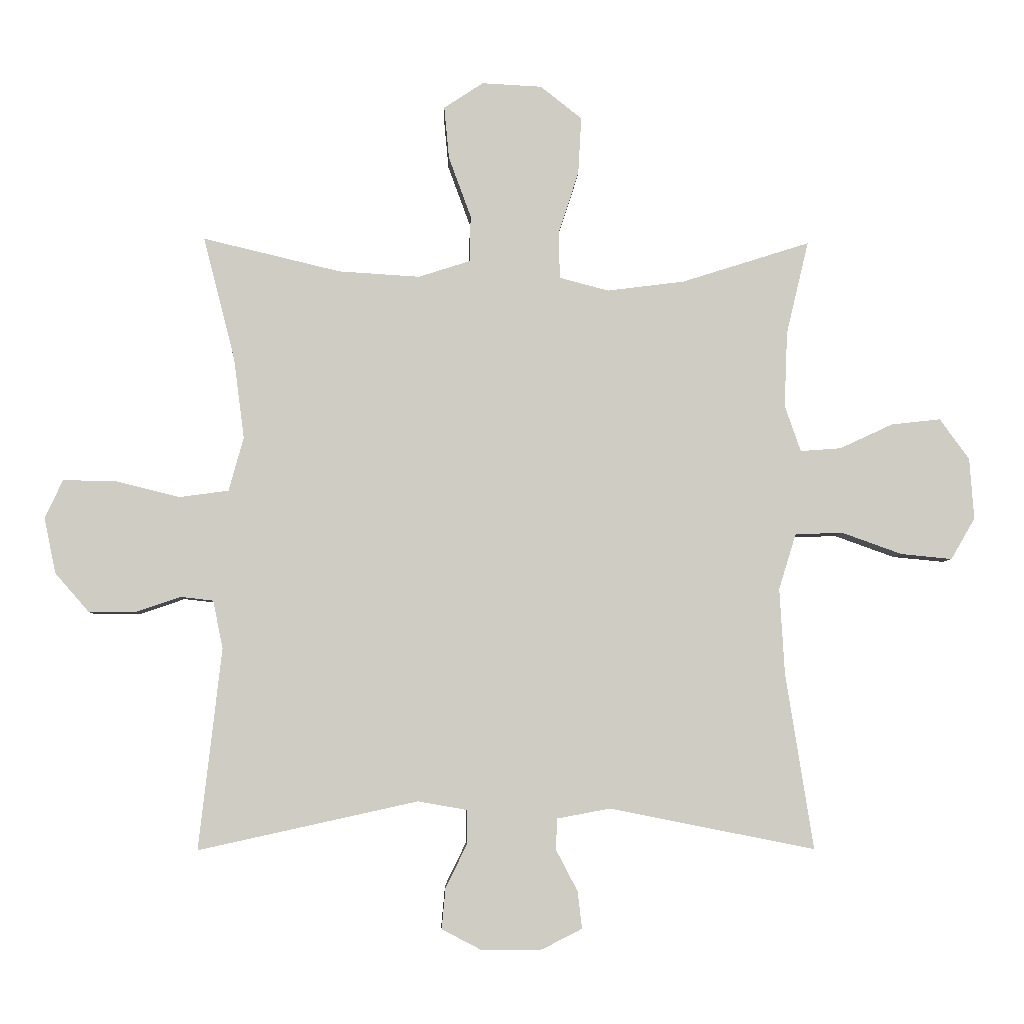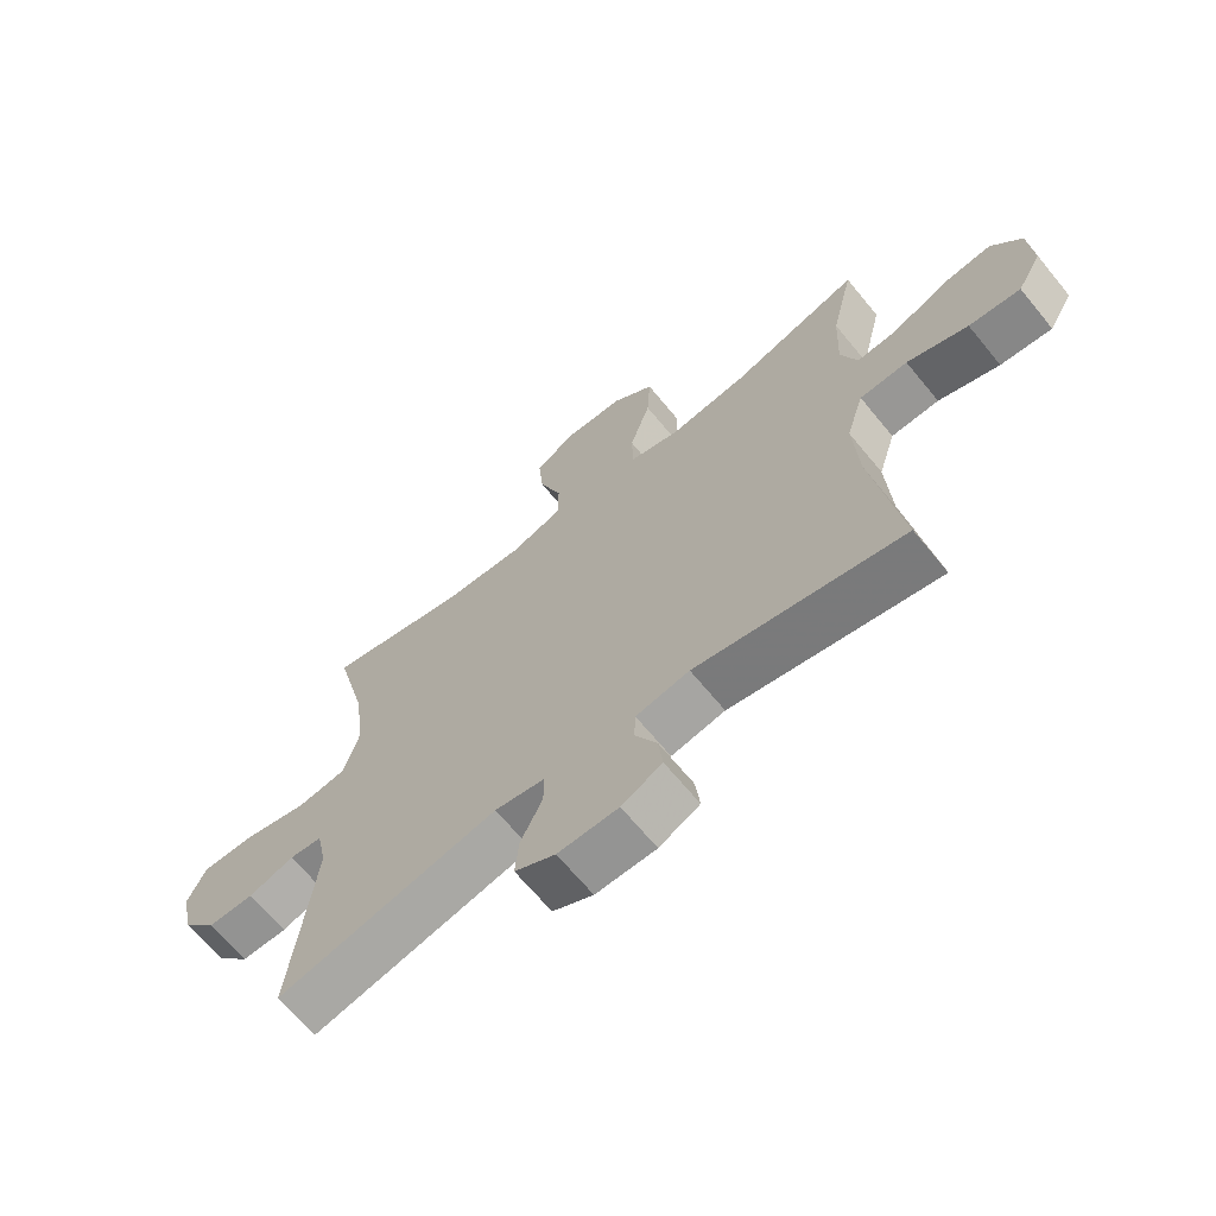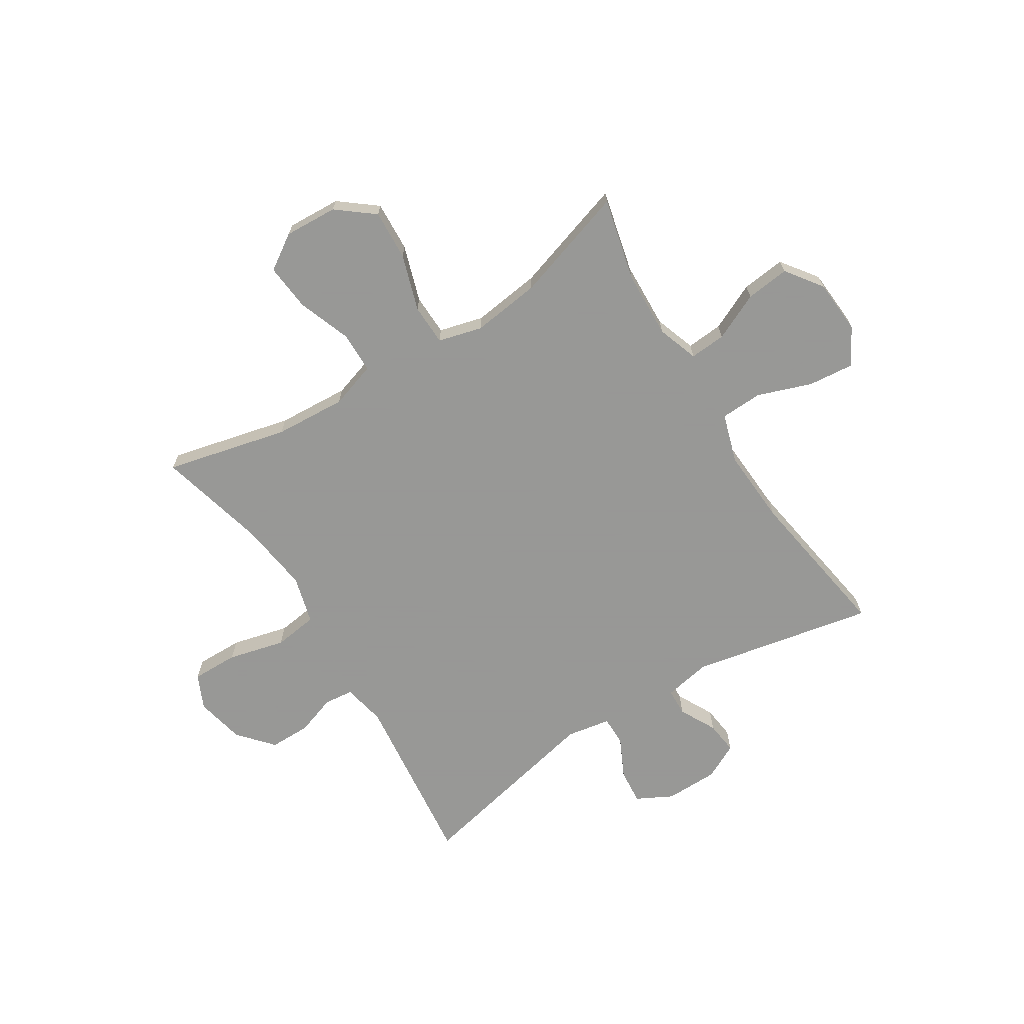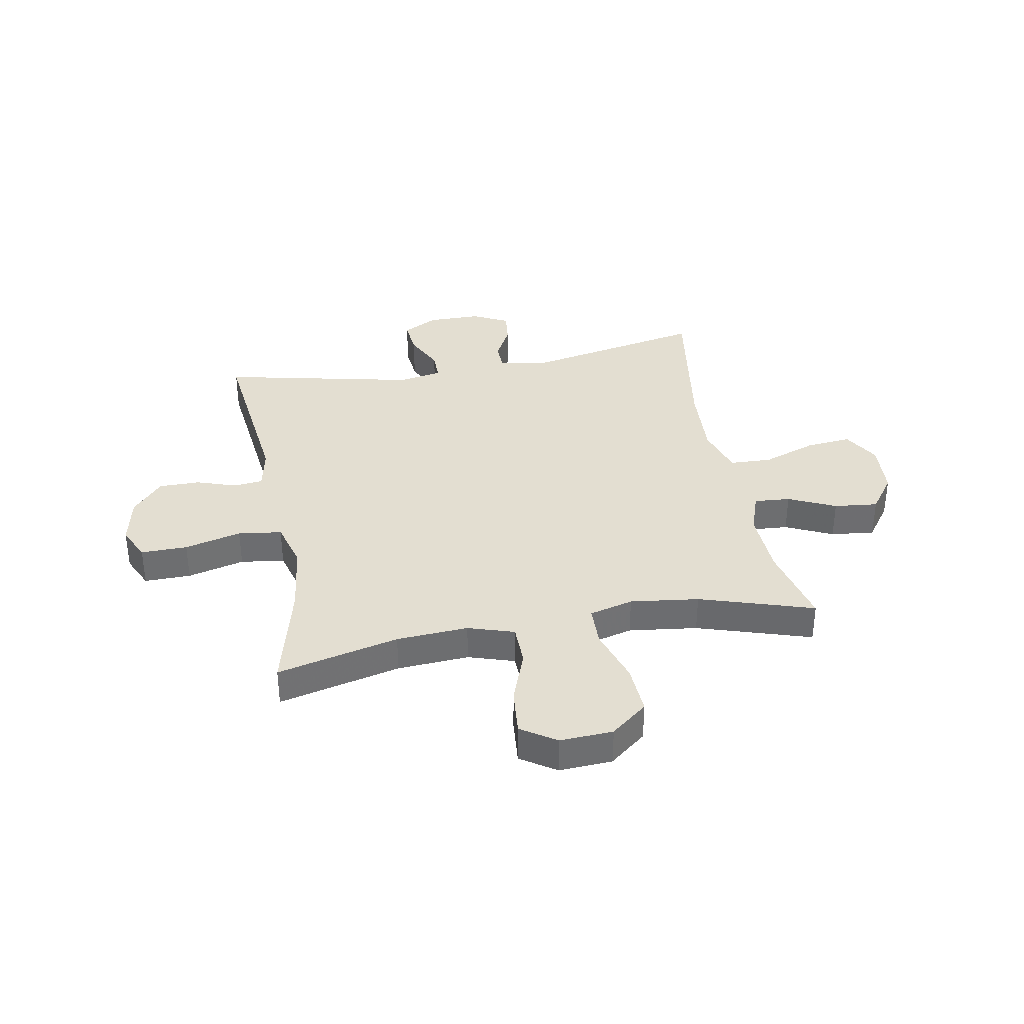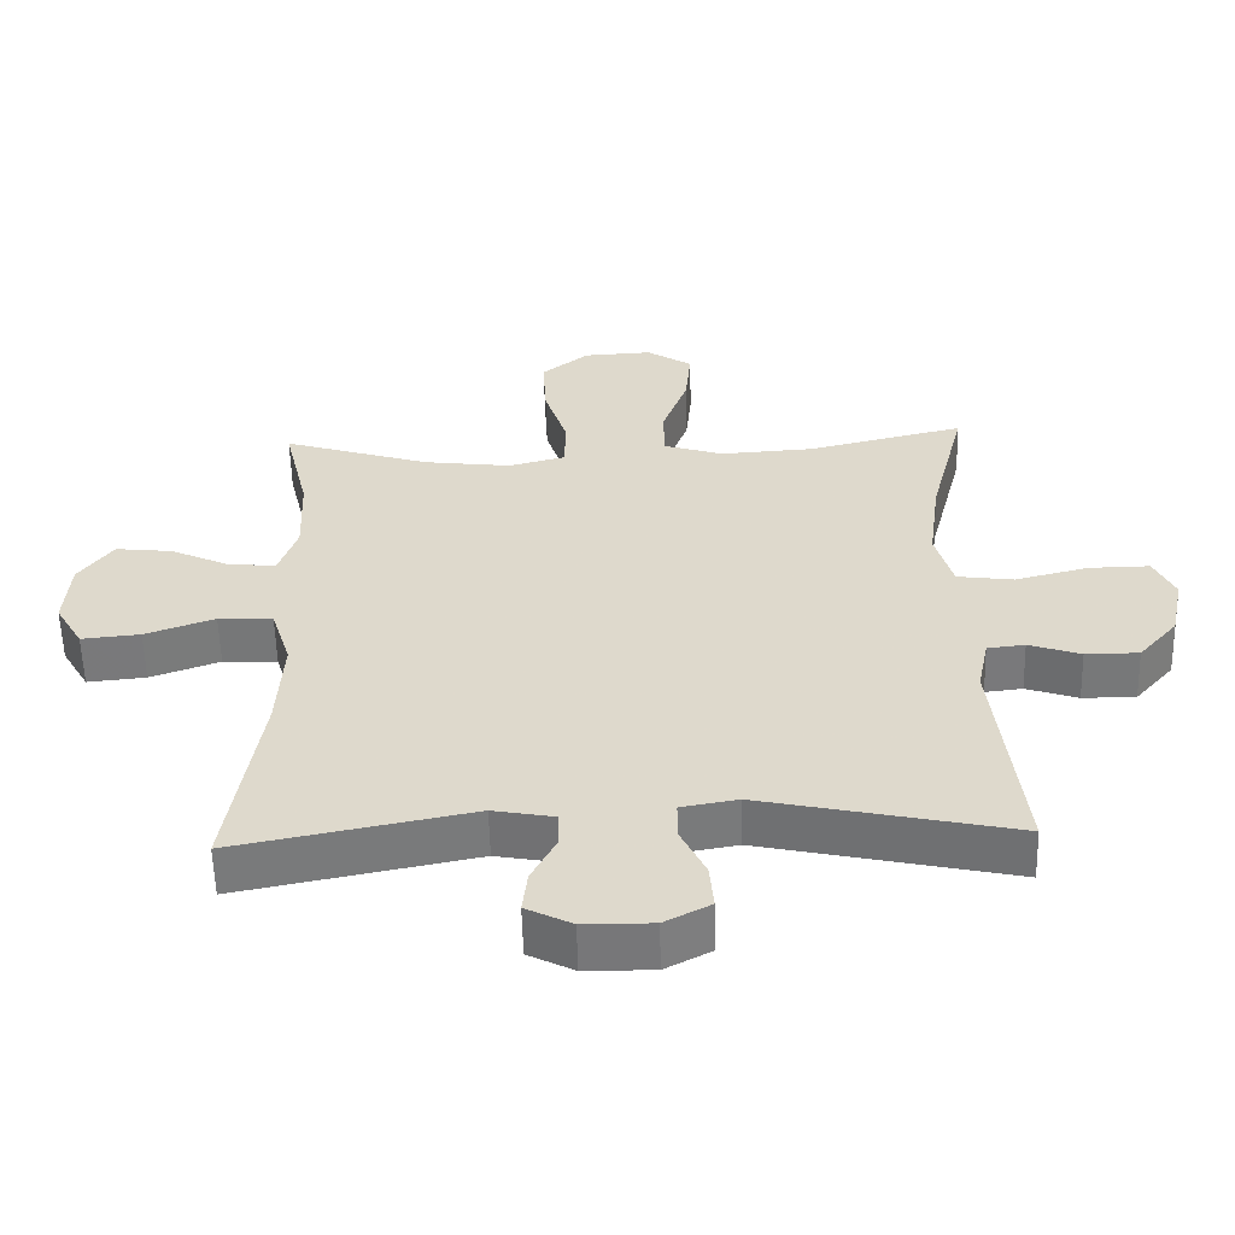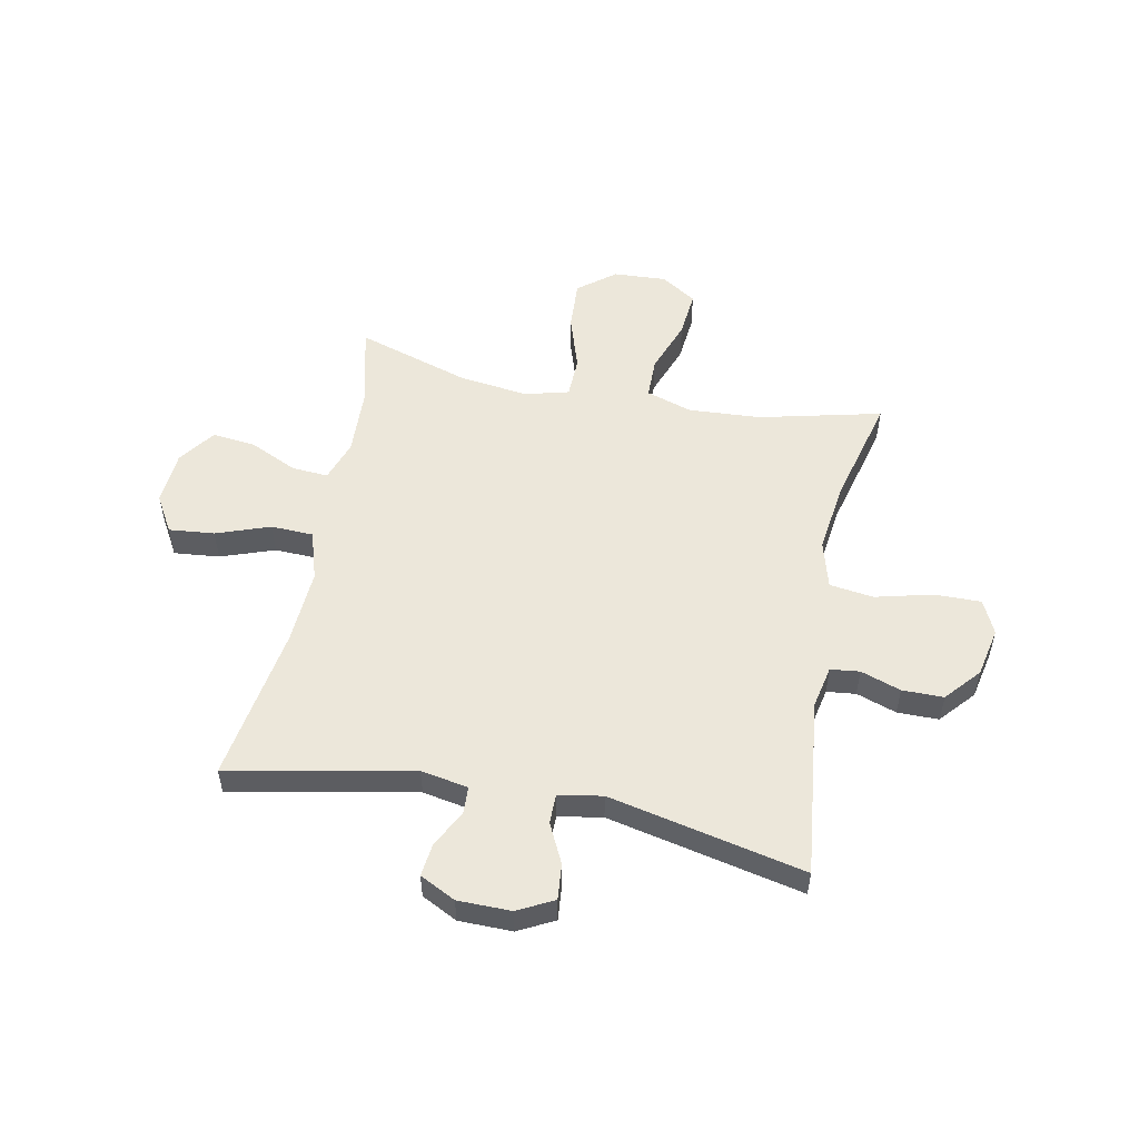
<metadata>
{"format":"obj","ext":"obj","renderer":"f3d","projection":"perspective","resolution":1024,"background":"white","views":[{"elev":-5.0,"azim":-2.2,"up":"+Z"},{"elev":-66.6,"azim":39.4,"up":"+Z"},{"elev":-68.4,"azim":32.1,"up":"+Y"},{"elev":36.2,"azim":-10.5,"up":"+Y"},{"elev":-57.3,"azim":-178.5,"up":"+Z"},{"elev":53.3,"azim":-168.8,"up":"+Y"}]}
</metadata>
<code>
v -0.5 0.07 0.5
v -0.277 0.07 0.447
v -0.146 0.07 0.439
v -0.062 0.07 0.466
v -0.061 0.07 0.541
v -0.097 0.07 0.639
v -0.105 0.07 0.724
v -0.041 0.07 0.766
v 0.056 0.07 0.761
v 0.123 0.07 0.708
v 0.118 0.07 0.616
v 0.085 0.07 0.514
v 0.087 0.07 0.439
v 0.167 0.07 0.418
v 0.292 0.07 0.434
v 0.5 0.07 0.5
v 0.464 0.07 0.349
v 0.459 0.07 0.227
v 0.485 0.07 0.152
v 0.551 0.07 0.157
v 0.637 0.07 0.197
v 0.717 0.07 0.206
v 0.765 0.07 0.14
v 0.772 0.07 0.041
v 0.733 0.07 -0.026
v 0.65 0.07 -0.018
v 0.552 0.07 0.017
v 0.475 0.07 0.014
v 0.447 0.07 -0.076
v 0.455 0.07 -0.214
v 0.5 0.07 -0.5
v 0.167 0.07 -0.434
v 0.081 0.07 -0.45
v 0.079 0.07 -0.5
v 0.114 0.07 -0.567
v 0.121 0.07 -0.627
v 0.056 0.07 -0.66
v -0.041 0.07 -0.661
v -0.106 0.07 -0.627
v -0.1 0.07 -0.562
v -0.065 0.07 -0.49
v -0.065 0.07 -0.436
v -0.145 0.07 -0.422
v -0.5 0.07 -0.5
v -0.463 0.07 -0.175
v -0.479 0.07 -0.097
v -0.532 0.07 -0.091
v -0.605 0.07 -0.116
v -0.68 0.07 -0.116
v -0.735 0.07 -0.053
v -0.754 0.07 0.037
v -0.725 0.07 0.099
v -0.64 0.07 0.098
v -0.536 0.07 0.072
v -0.456 0.07 0.083
v -0.432 0.07 0.17
v -0.449 0.07 0.3
v -0.5 0 0.5
v -0.277 0 0.447
v -0.146 0 0.439
v -0.062 0 0.466
v -0.061 0 0.541
v -0.097 0 0.639
v -0.105 0 0.724
v -0.041 0 0.766
v 0.056 0 0.761
v 0.123 0 0.708
v 0.118 0 0.616
v 0.085 0 0.514
v 0.087 0 0.439
v 0.167 0 0.418
v 0.292 0 0.434
v 0.5 0 0.5
v 0.464 0 0.349
v 0.459 0 0.227
v 0.485 0 0.152
v 0.551 0 0.157
v 0.637 0 0.197
v 0.717 0 0.206
v 0.765 0 0.14
v 0.772 0 0.041
v 0.733 0 -0.026
v 0.65 0 -0.018
v 0.552 0 0.017
v 0.475 0 0.014
v 0.447 0 -0.076
v 0.455 0 -0.214
v 0.5 0 -0.5
v 0.167 0 -0.434
v 0.081 0 -0.45
v 0.079 0 -0.5
v 0.114 0 -0.567
v 0.121 0 -0.627
v 0.056 0 -0.66
v -0.041 0 -0.661
v -0.106 0 -0.627
v -0.1 0 -0.562
v -0.065 0 -0.49
v -0.065 0 -0.436
v -0.145 0 -0.422
v -0.5 0 -0.5
v -0.463 0 -0.175
v -0.479 0 -0.097
v -0.532 0 -0.091
v -0.605 0 -0.116
v -0.68 0 -0.116
v -0.735 0 -0.053
v -0.754 0 0.037
v -0.725 0 0.099
v -0.64 0 0.098
v -0.536 0 0.072
v -0.456 0 0.083
v -0.432 0 0.17
v -0.449 0 0.3
f 51 52 53 54
f 51 54 55
f 50 51 55
f 47 48 49 50
f 46 47 50 55
f 45 46 55 56
f 43 44 45
f 42 43 45 56
f 38 39 40 41
f 38 41 42
f 37 38 42
f 34 35 36 37
f 33 34 37 42
f 32 33 42 56
f 30 31 32 56
f 24 25 26 27
f 24 27 28
f 23 24 28
f 20 21 22 23
f 19 20 23 28
f 18 19 28 29
f 15 16 17
f 14 15 17 18
f 13 14 18 29
f 9 10 11 12
f 9 12 13
f 8 9 13
f 5 6 7 8
f 4 5 8 13
f 3 4 13 29
f 57 1 2
f 29 30 56 57
f 2 3 29 57
f 111 110 109 108
f 112 111 108
f 112 108 107
f 107 106 105 104
f 112 107 104 103
f 113 112 103 102
f 102 101 100
f 113 102 100 99
f 98 97 96 95
f 99 98 95
f 99 95 94
f 94 93 92 91
f 99 94 91 90
f 113 99 90 89
f 113 89 88 87
f 84 83 82 81
f 85 84 81
f 85 81 80
f 80 79 78 77
f 85 80 77 76
f 86 85 76 75
f 74 73 72
f 75 74 72 71
f 86 75 71 70
f 69 68 67 66
f 70 69 66
f 70 66 65
f 65 64 63 62
f 70 65 62 61
f 86 70 61 60
f 59 58 114
f 114 113 87 86
f 114 86 60 59
f 1 58 59 2
f 2 59 60 3
f 3 60 61 4
f 4 61 62 5
f 5 62 63 6
f 6 63 64 7
f 7 64 65 8
f 8 65 66 9
f 9 66 67 10
f 10 67 68 11
f 11 68 69 12
f 12 69 70 13
f 13 70 71 14
f 14 71 72 15
f 15 72 73 16
f 16 73 74 17
f 17 74 75 18
f 18 75 76 19
f 19 76 77 20
f 20 77 78 21
f 21 78 79 22
f 22 79 80 23
f 23 80 81 24
f 24 81 82 25
f 25 82 83 26
f 26 83 84 27
f 27 84 85 28
f 28 85 86 29
f 29 86 87 30
f 30 87 88 31
f 31 88 89 32
f 32 89 90 33
f 33 90 91 34
f 34 91 92 35
f 35 92 93 36
f 36 93 94 37
f 37 94 95 38
f 38 95 96 39
f 39 96 97 40
f 40 97 98 41
f 41 98 99 42
f 42 99 100 43
f 43 100 101 44
f 44 101 102 45
f 45 102 103 46
f 46 103 104 47
f 47 104 105 48
f 48 105 106 49
f 49 106 107 50
f 50 107 108 51
f 51 108 109 52
f 52 109 110 53
f 53 110 111 54
f 54 111 112 55
f 55 112 113 56
f 56 113 114 57
f 57 114 58 1

</code>
